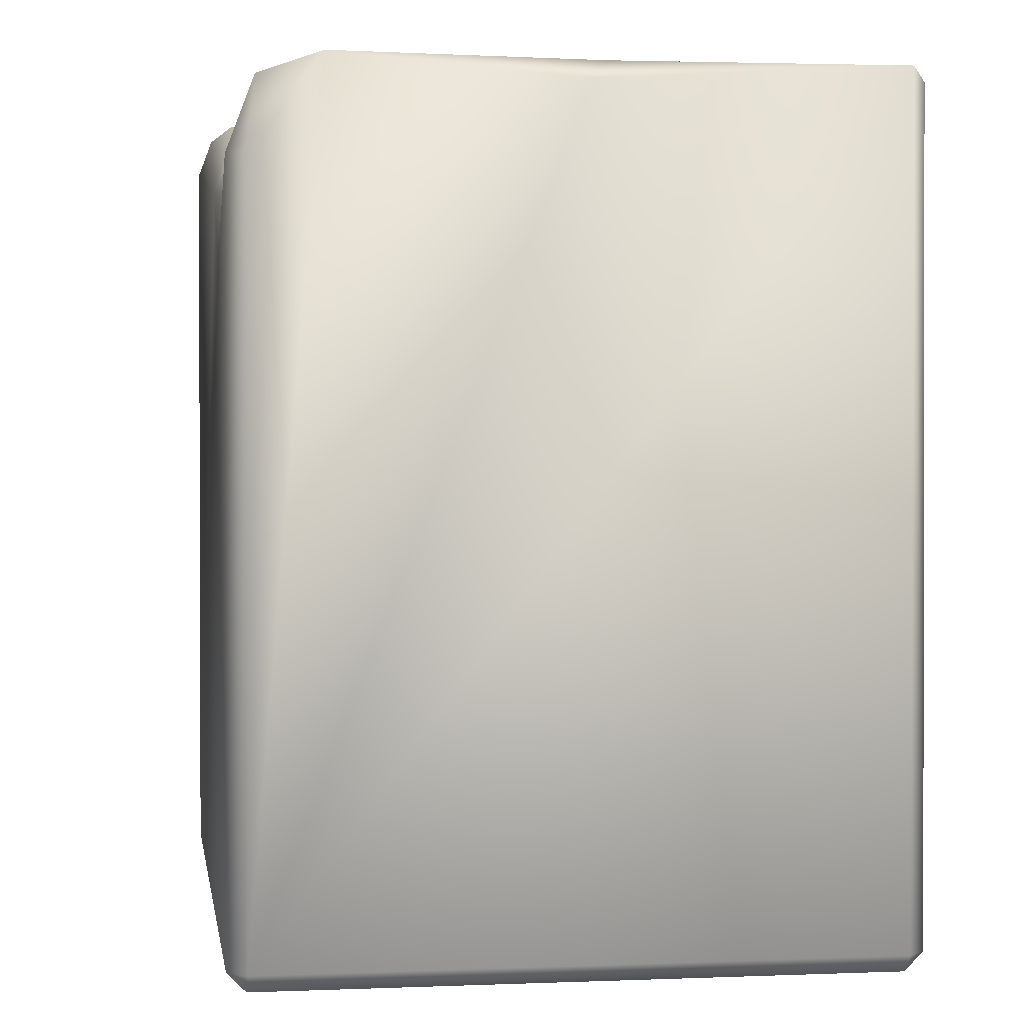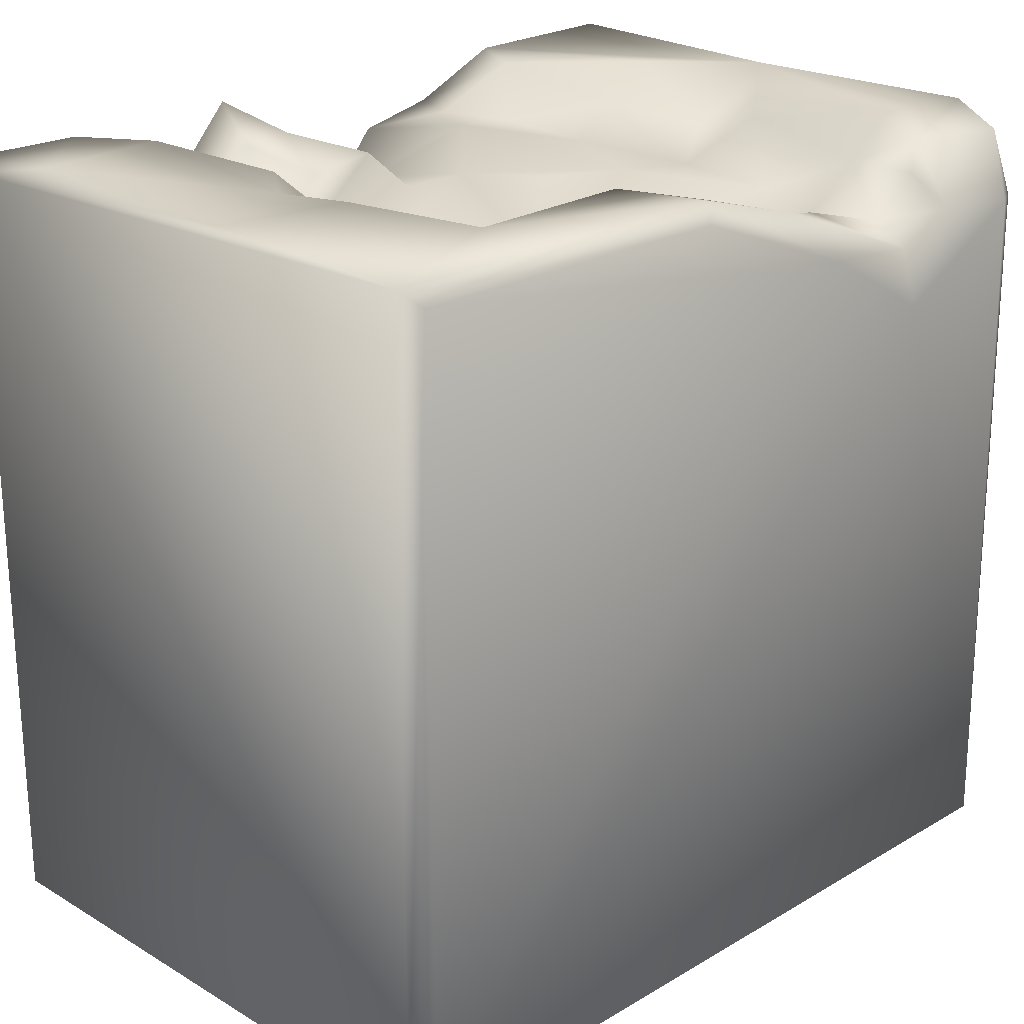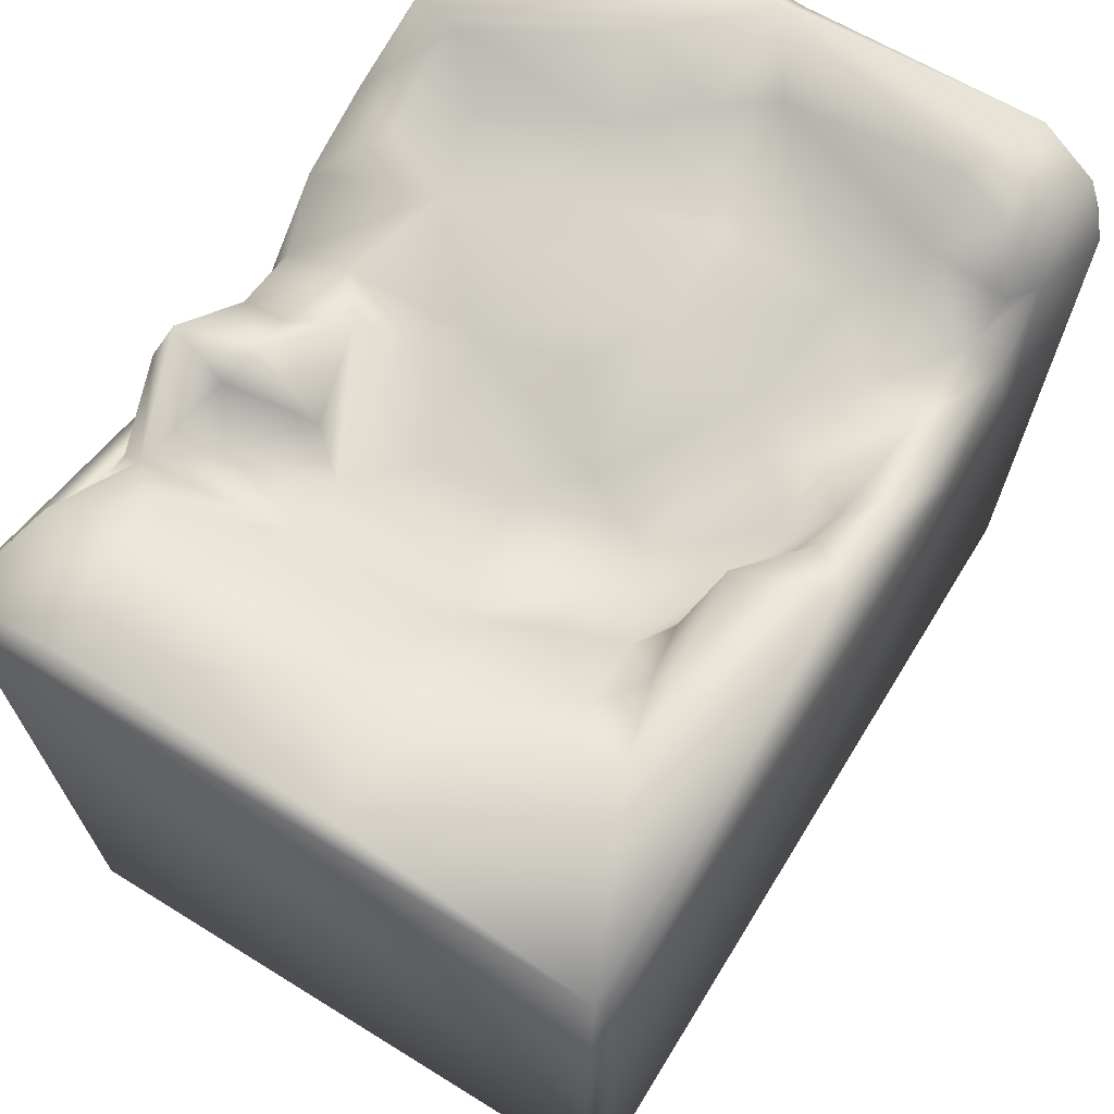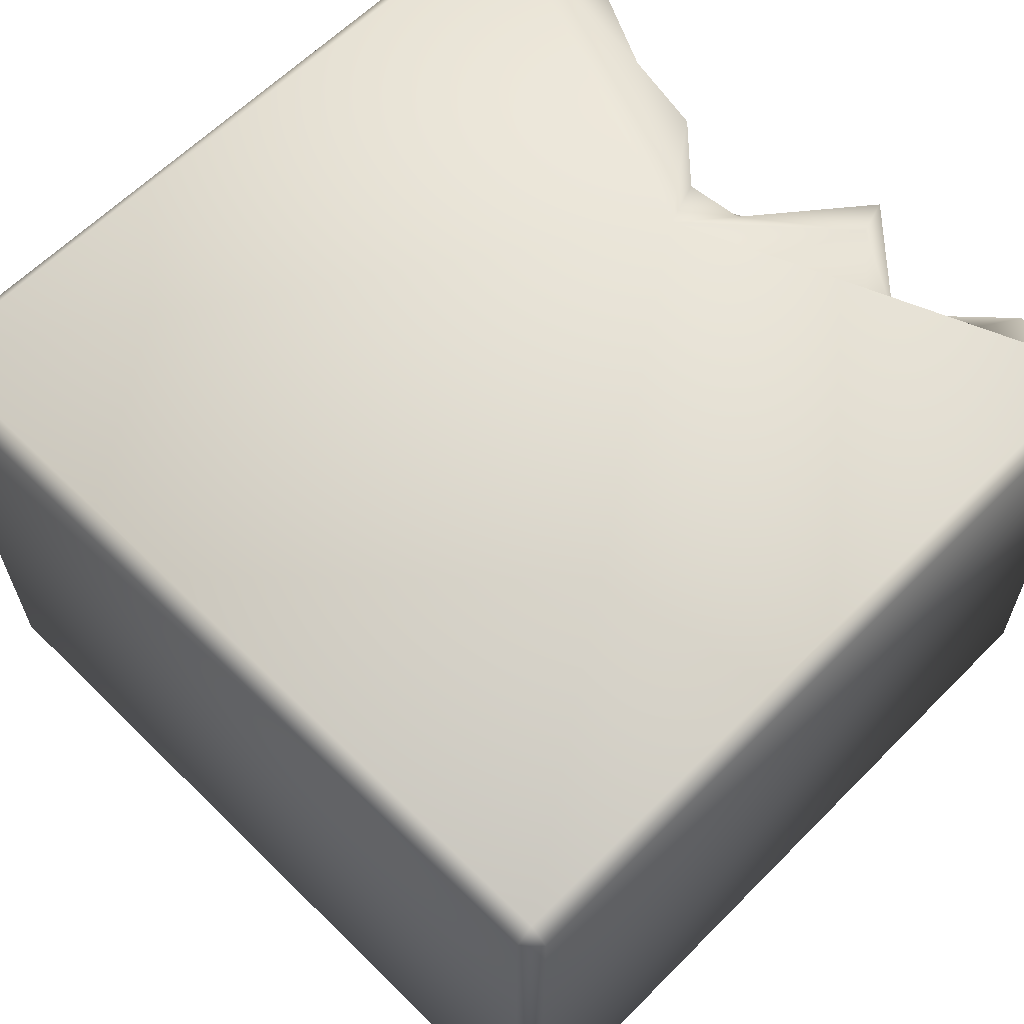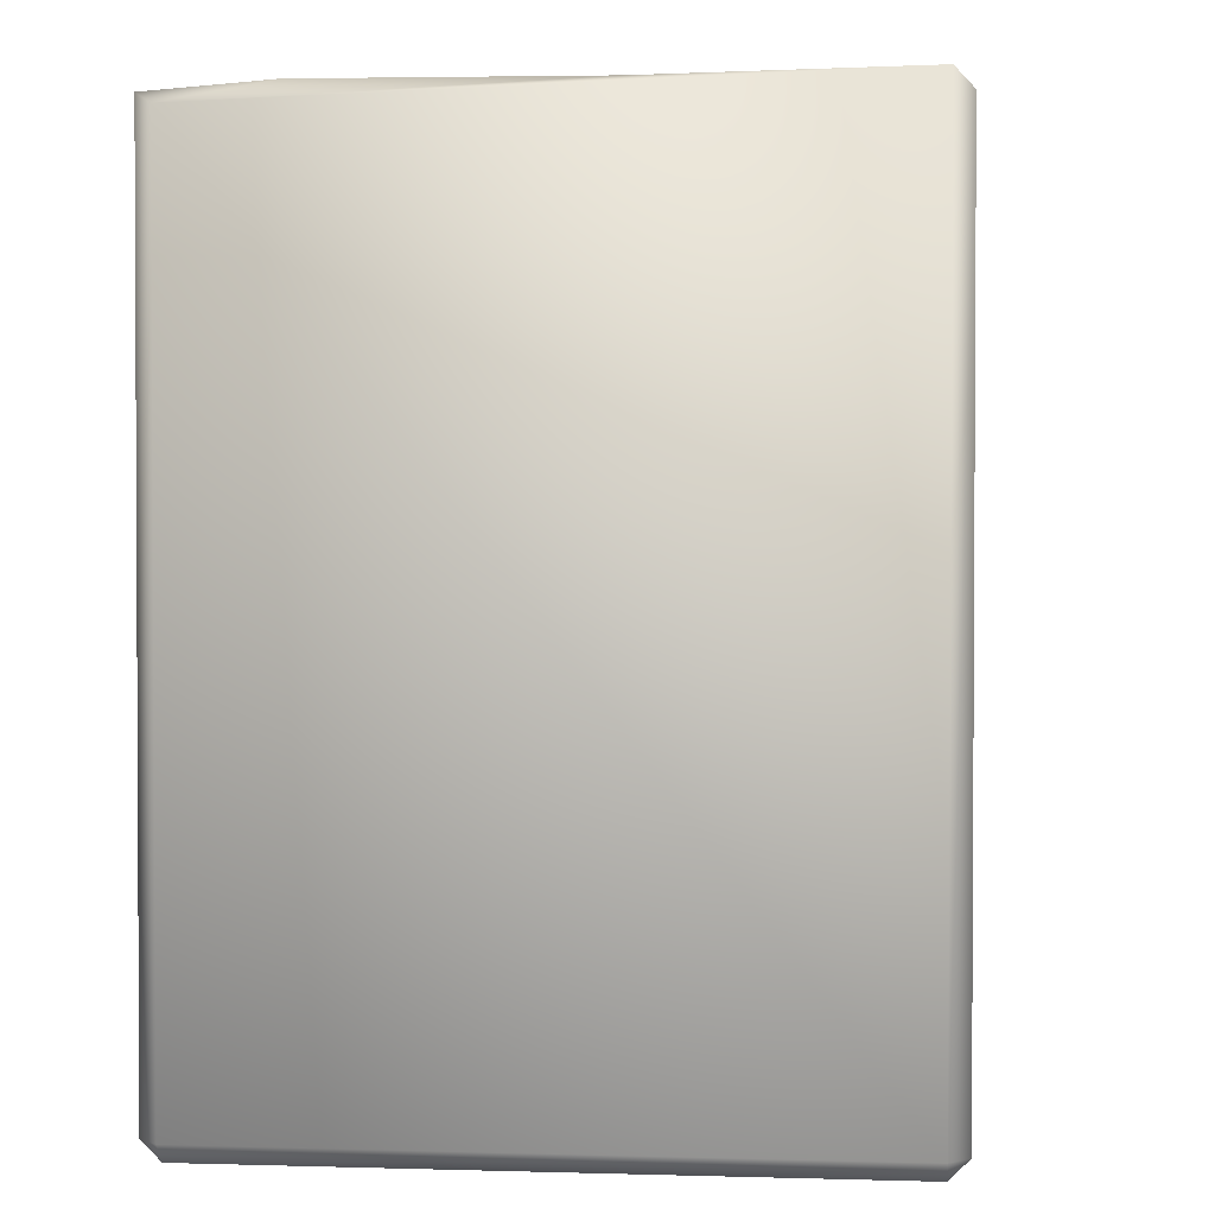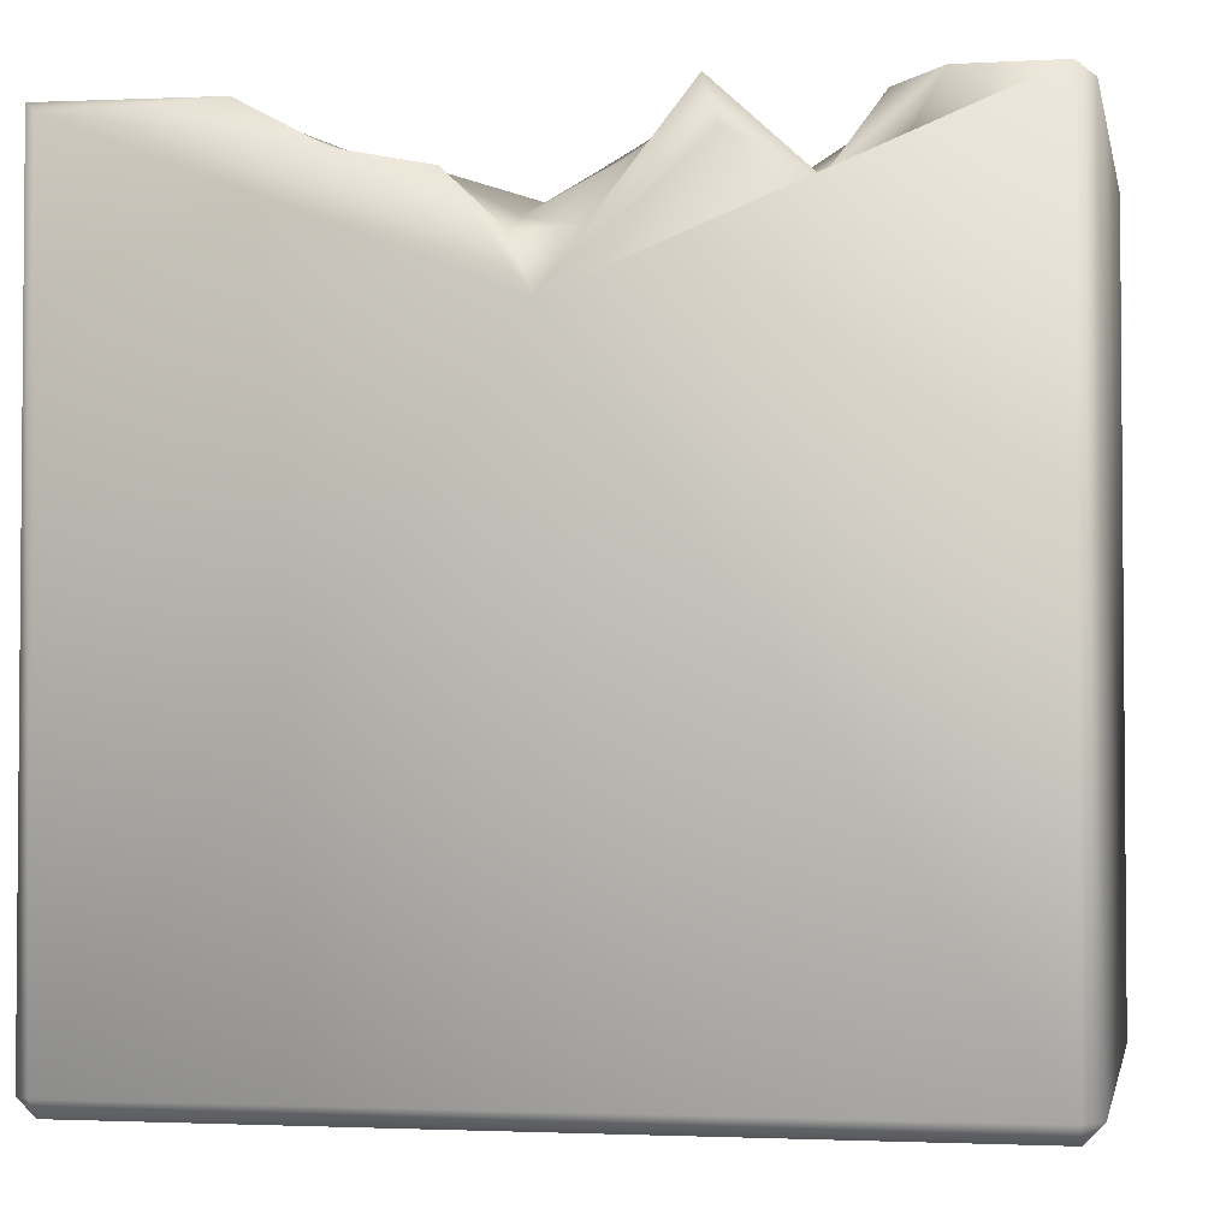
<metadata>
{"format":"obj","ext":"obj","renderer":"f3d","projection":"perspective","resolution":1024,"background":"white","views":[{"elev":1.1,"azim":-98.7,"up":"+Y"},{"elev":23.0,"azim":135.1,"up":"+Y"},{"elev":68.9,"azim":121.7,"up":"+Y"},{"elev":62.6,"azim":44.7,"up":"+Z"},{"elev":2.0,"azim":96.1,"up":"+Y"},{"elev":-2.4,"azim":11.2,"up":"+Y"}]}
</metadata>
<code>
o Liquid_Domain
v -8.134 -8.756 6.217
v -8.487 -8.756 5.864
v -8.134 -9.109 5.864
v 8.487 -8.756 5.864
v 8.134 -9.109 5.864
v 8.487 -8.756 -5.864
v -8.134 -9.109 -5.864
v 8.134 -9.109 -5.864
v 8.134 -8.756 6.217
v -8.487 -8.756 -5.864
v 8.134 -8.756 -6.217
v -4.969 3.762 -6.214
v 8.463 6.701 5.863
v -8.478 5.265 -5.865
v 8.467 7.083 -5.883
v -8.134 -8.756 -6.217
v -0.06117 3.591 6.212
v -8.465 6.672 0.1209
v 2.819 6.165 6.186
v 5.104 4.879 6.132
v 8.139 6.914 6.2
v -2.479 5.22 -6.199
v -7.881 5.321 -6.196
v -1.605 5.728 6.033
v -0.5243 4.7 5.854
v 0.702 4.737 5.979
v 4.172 4.664 6.099
v -8.448 7.022 5.898
v -4.967 4.869 -5.867
v -8.125 6.779 6.194
v -0.6175 5.146 4.612
v 3.132 4.979 -0.01504
v 1.051 4.817 -2.299
v 2.147 4.66 -1.893
v -3.323 6.058 6.108
v 1.075 5.975 4.73
v 1.053 4.624 -0.02759
v 0.3744 4.855 -0.9755
v 3.389 5.977 -1.989
v 2.743 5.342 -3.145
v -0.4461 4.97 -4.382
v -1.853 5.159 -3.838
v 0.7633 5.366 -4.354
v -4.842 5.334 -5.232
v -6.523 5.334 -5.746
v 1.187 6.672 -6.143
v 8.132 6.769 -6.219
v 4.303 5.418 5.543
v 3.401 5.398 4.5
v 0.4637 6.013 3.699
v 0.06562 5.368 2.956
v -0.4871 5.743 1.909
v 2.878 5.245 2.567
v 1.639 5.165 1.435
v 3.959 5.442 -0.3391
v -1.939 5.491 -2.626
v -8.404 7.044 -4.521
v -3.551 4.863 -4.086
v 2.216 5.734 -3.644
v -0.9323 5.573 -4.918
v -2.858 5.89 -5.201
v -5.596 6.197 -5.497
v -2.929 6.044 5.07
v -2.227 6.108 3.726
v 5.216 6.982 4.503
v -4.093 5.796 4.254
v 2.355 6.006 3.183
v 4.368 6.688 2.006
v -2.411 5.949 -0.7137
v -0.8906 5.953 0.06356
v -6.346 5.904 0.6677
v -4.427 5.67 -0.6554
v 5.576 7.04 -1.481
v -4.237 5.649 -2.974
v 3.522 6.713 -3.926
v 1.39 6.966 -4.05
v -1.475 6.293 -5.825
v 0.1424 6.715 -5.029
v -8.051 6.675 -5.687
v 2.493 7.058 5.851
v 6.219 7.017 5.756
v 1.858 6.524 4.608
v -4.859 6.416 1.88
v -3.627 5.909 1.526
v 6.006 7.005 -0.08541
v -6.915 6.174 -0.3228
v 4.368 6.644 -3.257
v -5.745 6.104 -3.935
v -5.029 6.983 5.89
v 2.694 6.353 4.825
v -6.589 6.574 -4.821
v -4.817 6.815 5.075
v -8.064 7.042 0.4492
v 8.114 7.081 3.996
v -6.234 7.07 2.283
v 8.139 7.048 -1.091
v -6.906 6.877 -3.784
v 5.045 7.063 -4.357
v 0.7775 6.95 -5.73
f 3 1 2
f 3 5 1
f 1 5 9
f 9 5 4
f 7 3 2
f 6 4 5
f 5 3 7
f 8 5 7
f 8 6 5
f 10 7 2
f 7 10 16
f 8 7 16
f 11 8 16
f 6 8 11
f 21 9 4
f 47 6 11
f 16 12 11
f 13 21 4
f 10 14 16
f 13 4 6
f 2 1 28
f 2 28 10
f 15 6 47
f 9 17 1
f 16 23 12
f 9 21 17
f 11 12 22
f 17 21 20
f 17 27 19
f 17 20 27
f 16 14 23
f 17 25 24
f 17 26 25
f 10 57 14
f 1 30 28
f 1 17 30
f 17 24 35
f 17 19 26
f 26 31 25
f 28 18 10
f 32 37 54
f 38 37 33
f 32 34 37
f 34 33 37
f 12 23 45
f 45 29 12
f 12 29 22
f 26 36 31
f 54 37 52
f 53 32 54
f 37 38 52
f 34 32 55
f 39 34 55
f 33 56 38
f 40 34 39
f 33 41 56
f 34 40 33
f 74 56 58
f 56 42 58
f 40 41 33
f 56 41 42
f 40 43 41
f 6 15 13
f 45 44 29
f 17 35 30
f 48 27 20
f 64 24 25
f 25 31 64
f 51 31 50
f 51 50 53
f 52 31 51
f 53 54 51
f 54 52 51
f 38 70 52
f 69 70 38
f 38 56 69
f 18 57 10
f 74 58 88
f 59 43 40
f 58 44 88
f 42 41 60
f 60 41 43
f 62 88 44
f 58 61 44
f 42 61 58
f 62 44 45
f 44 61 29
f 22 29 77
f 11 22 47
f 27 48 19
f 49 90 48
f 50 31 36
f 67 49 53
f 68 49 48
f 64 31 52
f 67 53 50
f 53 49 68
f 64 84 66
f 32 53 68
f 83 72 71
f 84 72 83
f 69 72 84
f 72 86 71
f 69 74 72
f 39 55 73
f 74 86 72
f 69 56 74
f 88 86 74
f 40 75 59
f 87 75 40
f 43 59 76
f 60 61 42
f 60 77 61
f 78 77 60
f 77 29 61
f 23 14 79
f 22 77 99
f 22 99 46
f 47 22 46
f 26 19 80
f 48 80 19
f 35 63 92
f 35 24 63
f 26 82 36
f 20 81 48
f 63 66 92
f 24 64 63
f 48 90 80
f 81 65 48
f 82 50 36
f 82 90 67
f 90 49 67
f 68 48 65
f 83 92 66
f 67 50 82
f 64 66 63
f 83 66 84
f 64 69 84
f 52 69 64
f 52 70 69
f 32 68 55
f 55 68 85
f 73 55 85
f 87 40 39
f 88 62 91
f 78 60 43
f 78 43 76
f 62 45 91
f 79 45 23
f 35 89 30
f 20 21 81
f 35 92 89
f 26 80 82
f 82 80 90
f 83 71 95
f 95 71 93
f 93 71 86
f 93 86 97
f 87 39 73
f 86 88 97
f 59 75 76
f 88 91 97
f 57 79 14
f 45 79 91
f 99 77 78
f 28 30 89
f 21 94 81
f 21 13 94
f 89 93 28
f 92 95 89
f 81 94 65
f 89 95 93
f 28 93 18
f 95 92 83
f 94 85 65
f 65 85 68
f 94 96 85
f 94 13 96
f 96 73 85
f 93 57 18
f 97 57 93
f 87 73 98
f 73 96 98
f 98 75 87
f 96 13 15
f 96 15 98
f 97 91 57
f 98 76 75
f 91 79 57
f 76 99 78
f 98 99 76
f 15 99 98
f 47 46 99
f 15 47 99

</code>
